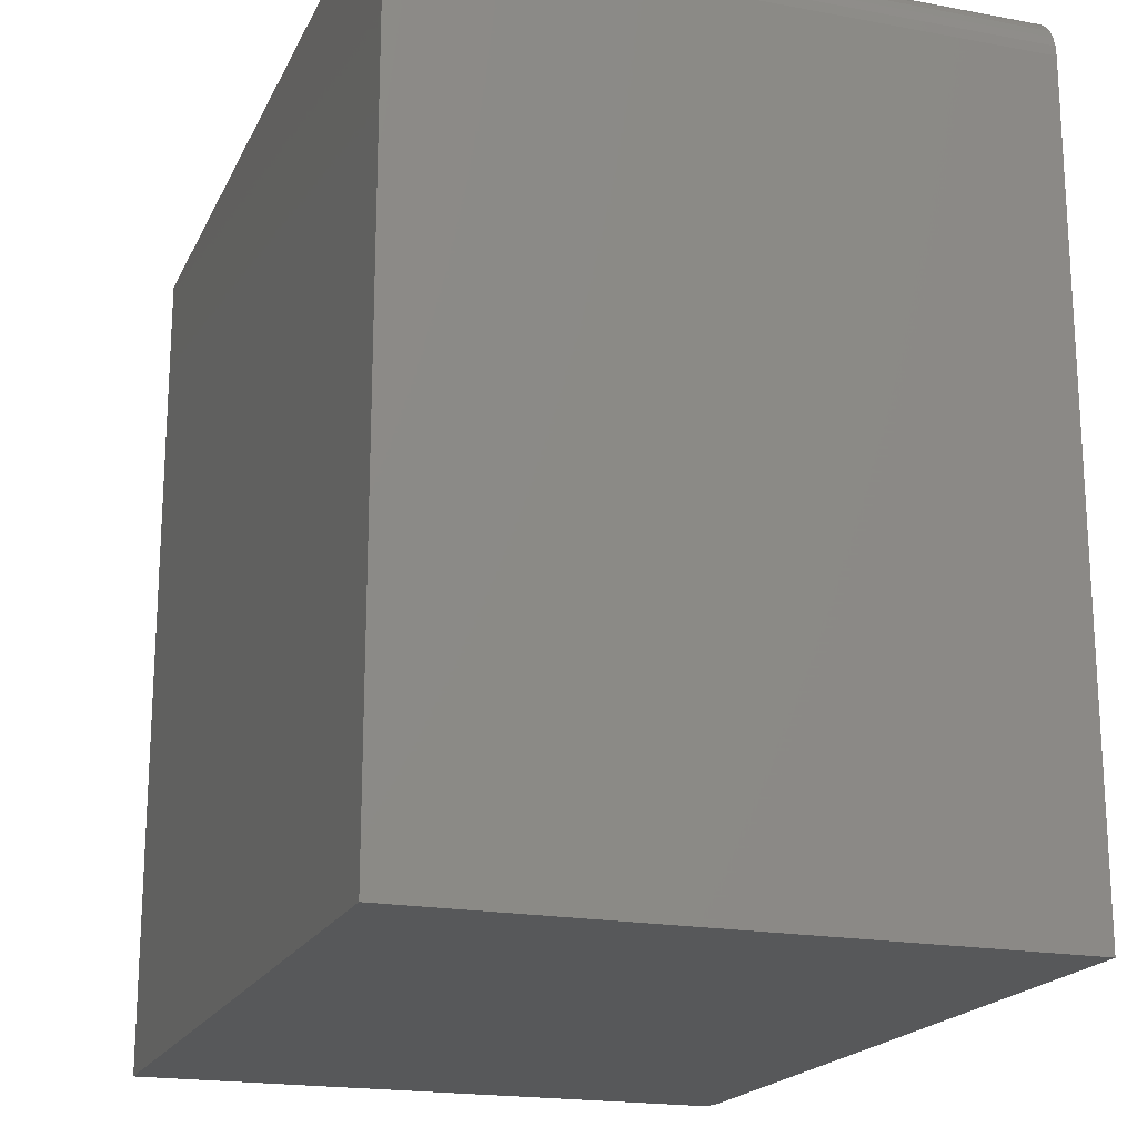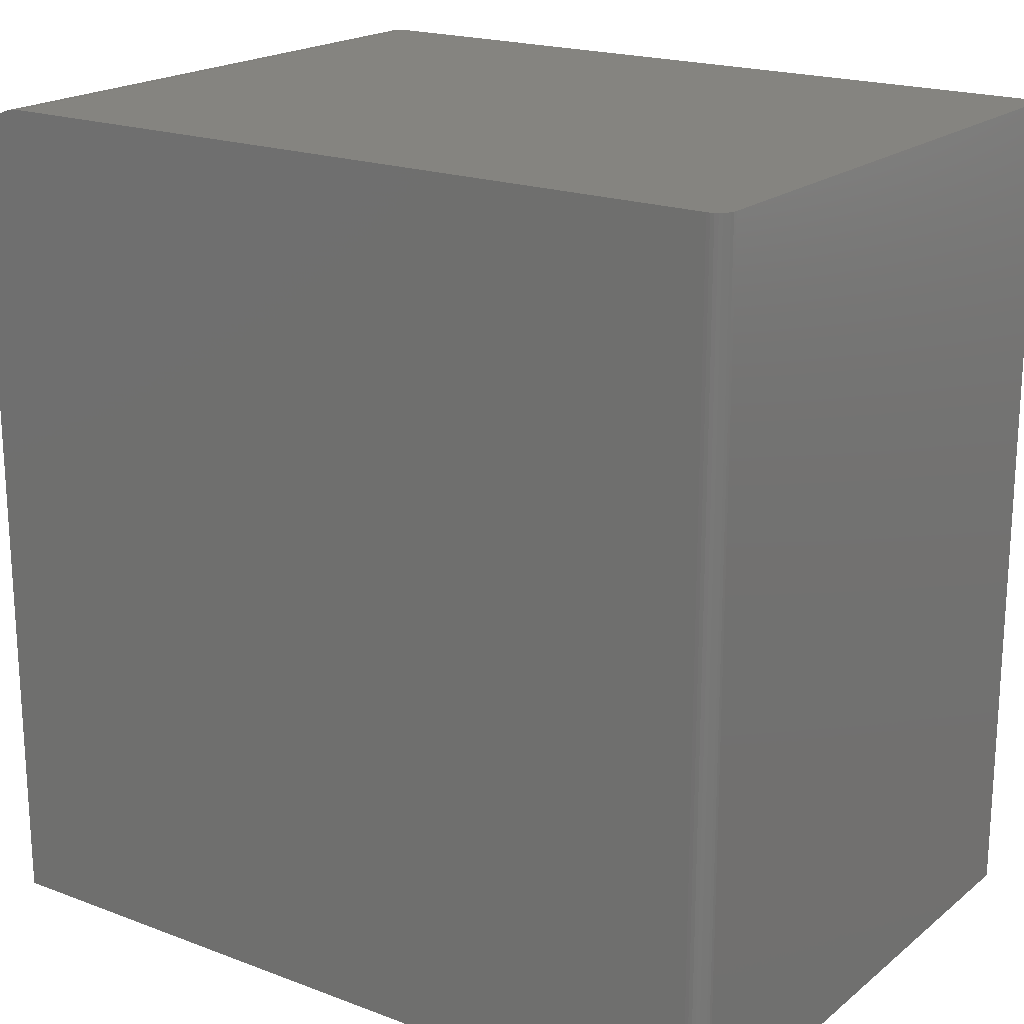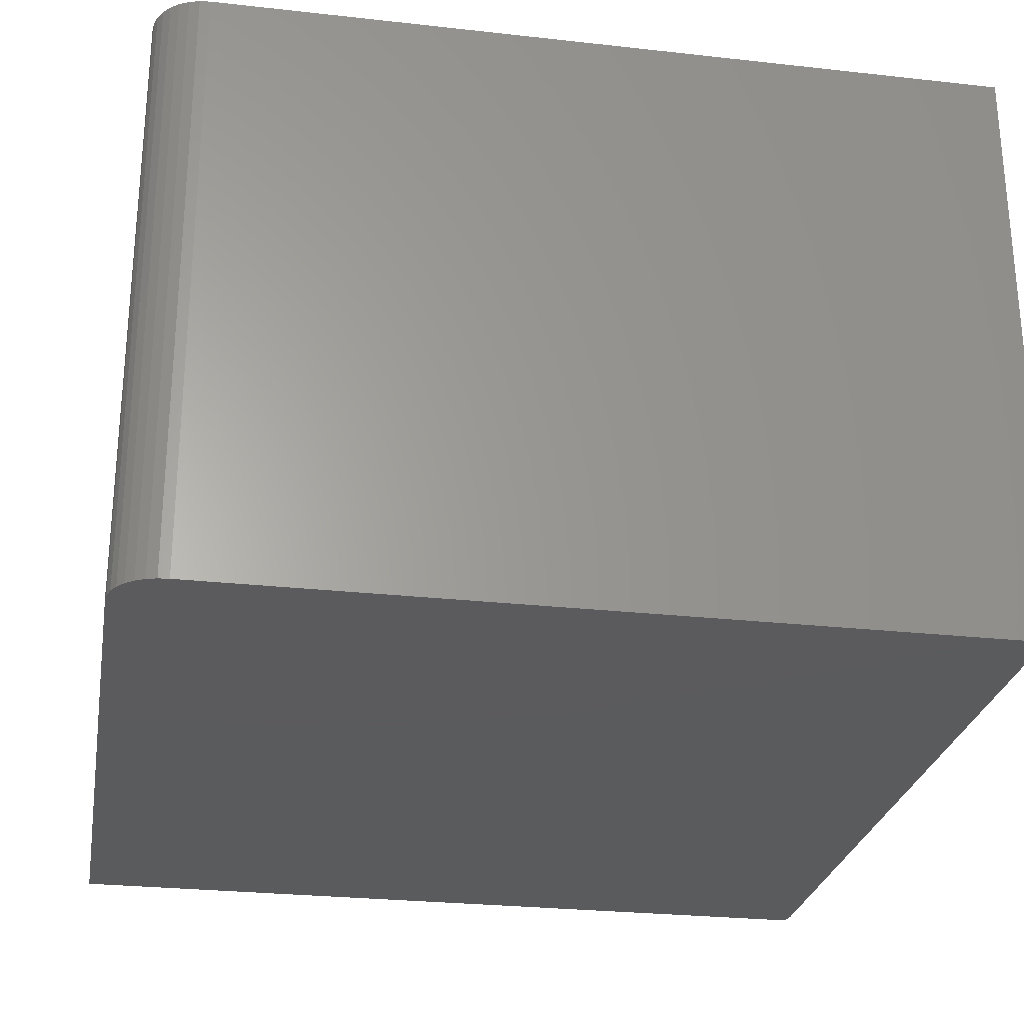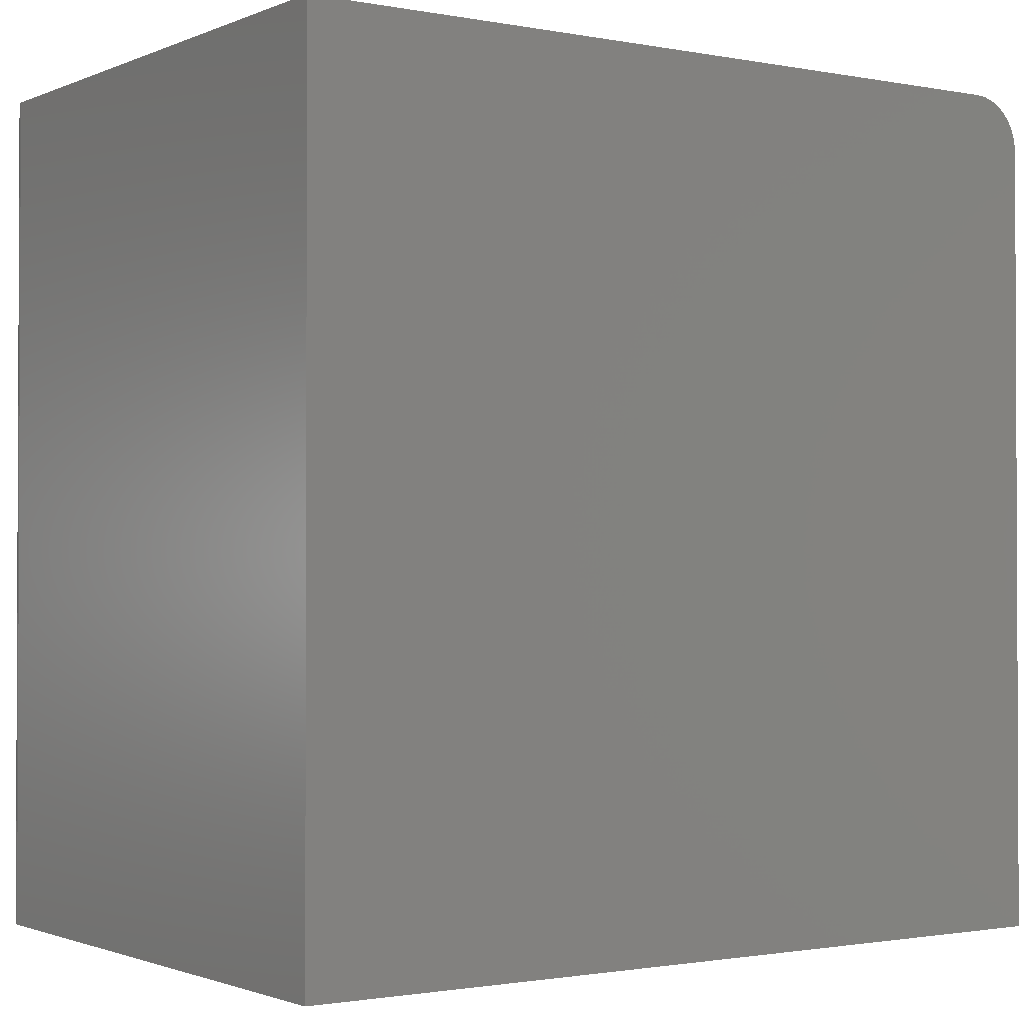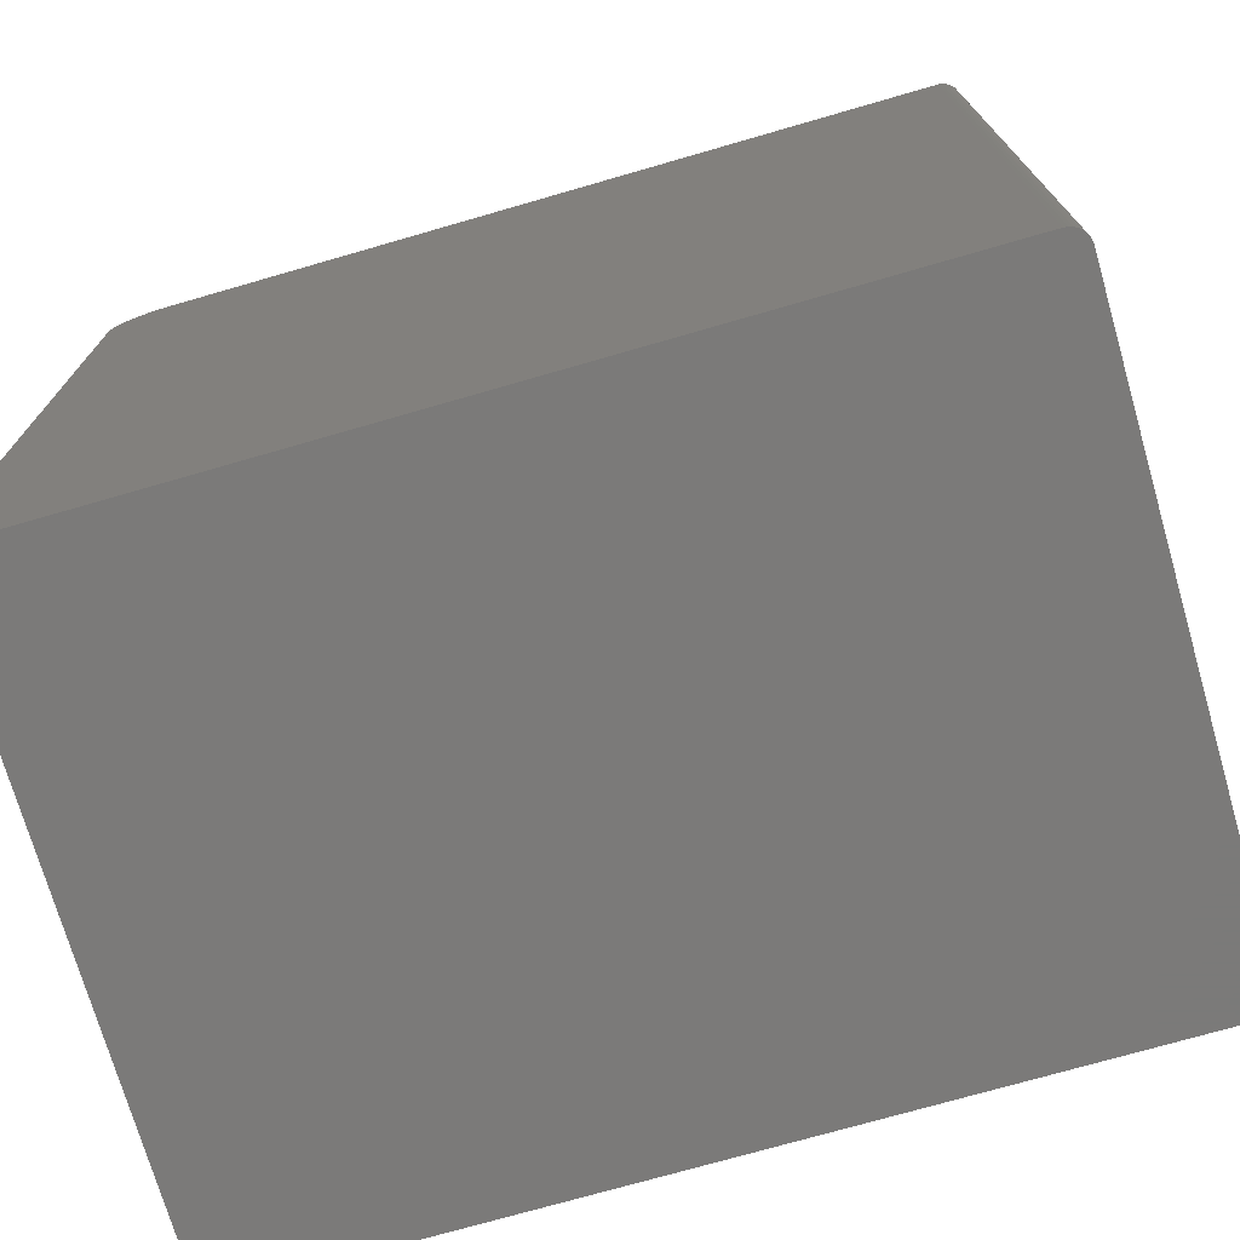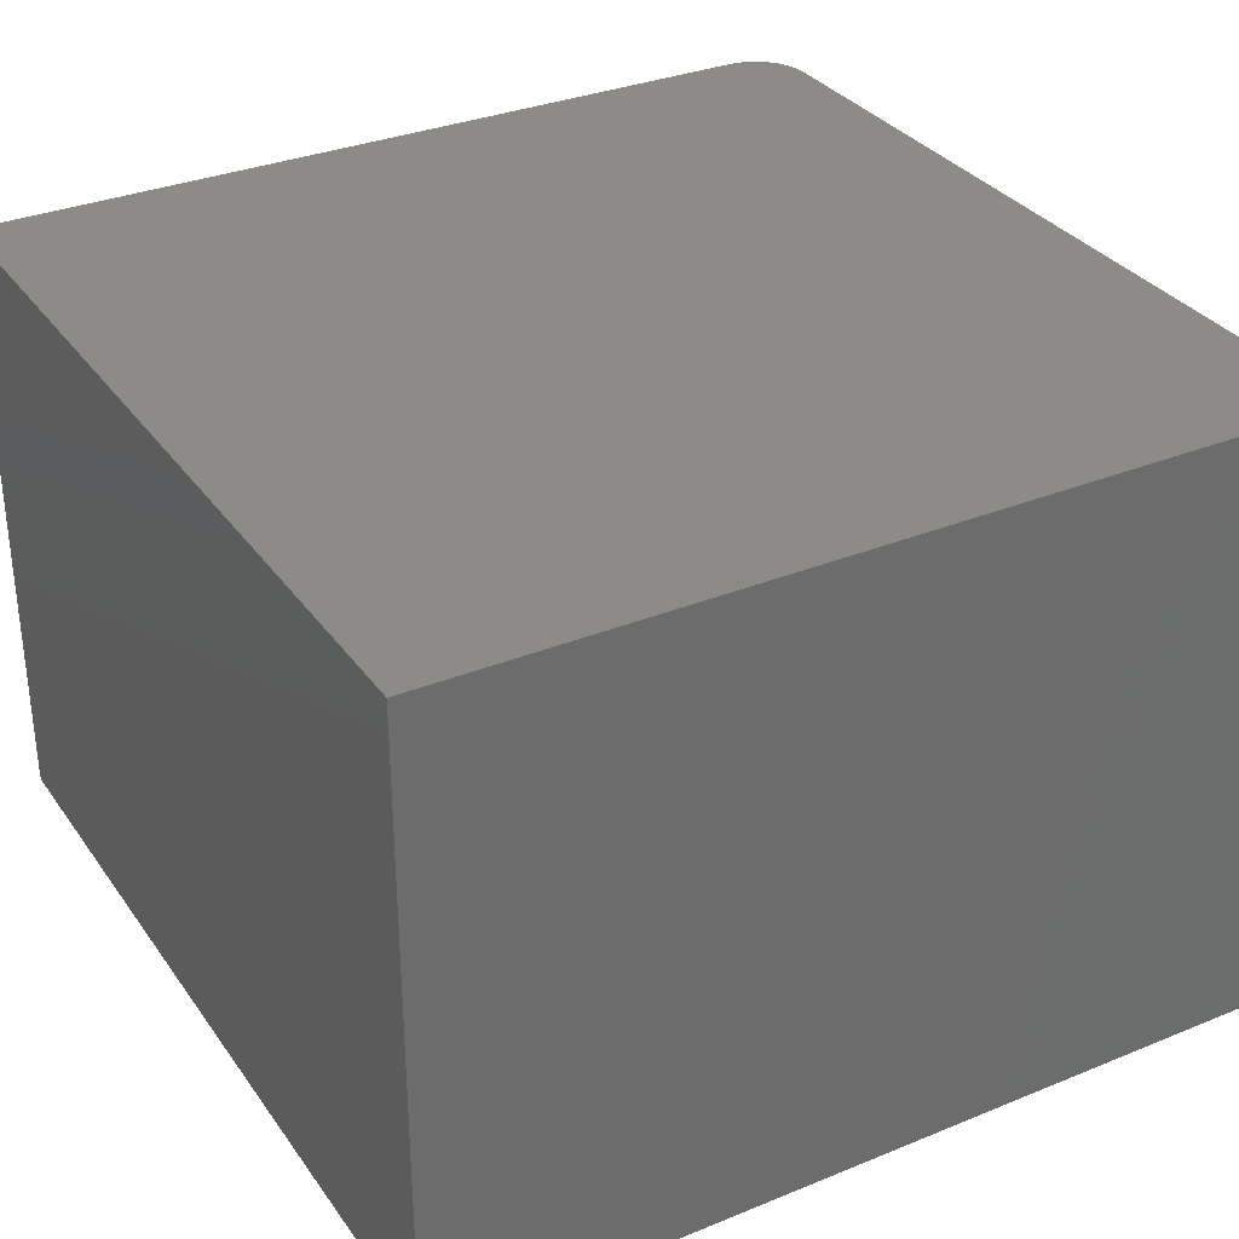
<metadata>
{"format":"stl","ext":"stl","renderer":"f3d","projection":"perspective","resolution":1024,"background":"white","views":[{"elev":-19.2,"azim":70.7,"up":"+Y"},{"elev":19.6,"azim":-145.0,"up":"+Y"},{"elev":-26.7,"azim":170.1,"up":"+Z"},{"elev":-1.4,"azim":-34.6,"up":"+Y"},{"elev":-73.5,"azim":-163.9,"up":"+Y"},{"elev":32.5,"azim":-29.6,"up":"+Z"}]}
</metadata>
<code>
# stl→obj: 40 verts, 76 faces
v -0.366 0.75 -0.256
v 0.3281 0.75 -0.2656
v -0.3516 0.75 -0.2656
v 0.3281 0.75 0.2734
v -0.3669 0.75 -0.253
v -0.3672 0.75 -0.25
v -0.3672 0.75 0.2734
v -0.3546 0.75 -0.2653
v -0.3575 0.75 -0.2644
v -0.3602 0.75 -0.263
v -0.3626 0.75 -0.261
v -0.3646 0.75 -0.2587
v 0.3373 0.7491 -0.2656
v 0.3461 0.7464 -0.2656
v 0.3542 0.7421 -0.2656
v 0.3613 0.7363 -0.2656
v 0.3671 0.7292 -0.2656
v 0.3714 0.7211 -0.2656
v 0.3741 0.7123 -0.2656
v 0.375 0.7031 -0.2656
v 0.375 4.12e-17 -0.2656
v -0.3516 8.674e-19 -0.2656
v -0.366 6.015e-19 -0.256
v 0.375 7.112e-17 0.2734
v -0.3672 2.992e-17 0.2734
v -0.3672 8.674e-19 -0.25
v -0.3669 7.148e-19 -0.253
v -0.3546 7.148e-19 -0.2653
v -0.3646 5.317e-19 -0.2587
v -0.3626 5.081e-19 -0.261
v -0.3602 5.317e-19 -0.263
v -0.3575 6.015e-19 -0.2644
v 0.3461 0.7464 0.2734
v 0.3373 0.7491 0.2734
v 0.375 0.7031 0.2734
v 0.3741 0.7123 0.2734
v 0.3714 0.7211 0.2734
v 0.3671 0.7292 0.2734
v 0.3613 0.7363 0.2734
v 0.3542 0.7421 0.2734
f 1 2 3
f 4 2 1
f 4 1 5
f 4 5 6
f 4 6 7
f 8 9 10
f 8 10 11
f 8 11 12
f 8 12 1
f 8 1 3
f 13 14 2
f 3 2 14
f 3 14 15
f 3 15 16
f 3 16 17
f 3 17 18
f 3 18 19
f 3 19 20
f 3 20 21
f 3 21 22
f 22 21 23
f 24 25 26
f 24 26 27
f 24 27 23
f 24 23 21
f 28 22 23
f 28 23 29
f 28 29 30
f 28 30 31
f 28 31 32
f 25 7 26
f 26 7 6
f 26 6 27
f 27 6 5
f 27 5 23
f 23 5 1
f 23 1 29
f 29 1 12
f 29 12 30
f 30 12 11
f 30 11 31
f 31 11 10
f 31 10 32
f 32 10 9
f 32 9 28
f 28 9 8
f 28 8 22
f 22 8 3
f 33 34 4
f 7 25 24
f 7 24 35
f 7 35 36
f 7 36 37
f 7 37 38
f 7 38 39
f 7 39 40
f 7 40 33
f 7 33 4
f 21 20 24
f 24 20 35
f 2 4 13
f 13 4 34
f 13 34 14
f 14 34 33
f 14 33 15
f 15 33 40
f 15 40 16
f 16 40 39
f 16 39 17
f 17 39 38
f 17 38 18
f 18 38 37
f 18 37 19
f 19 37 36
f 19 36 20
f 20 36 35

</code>
